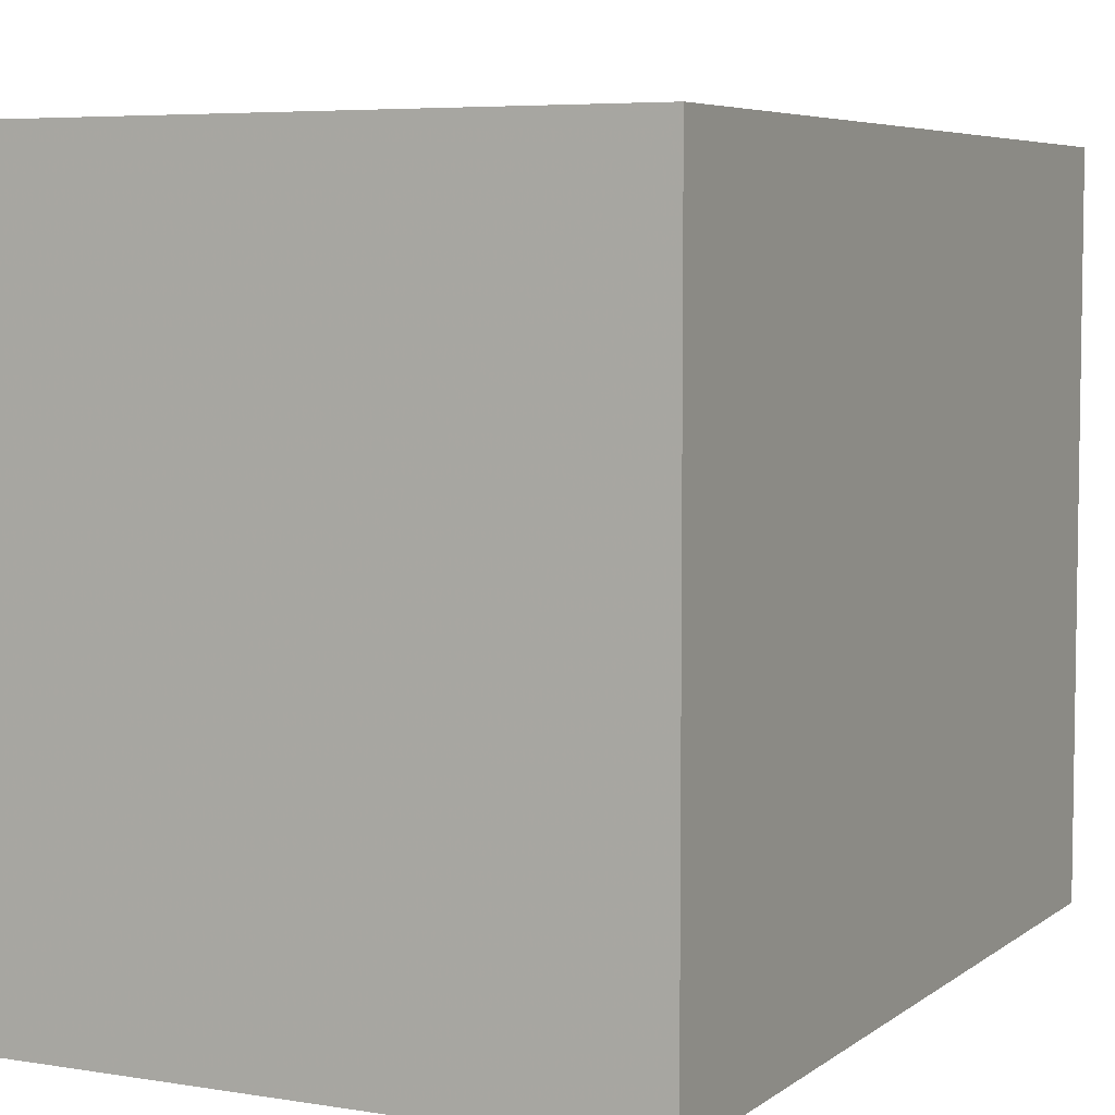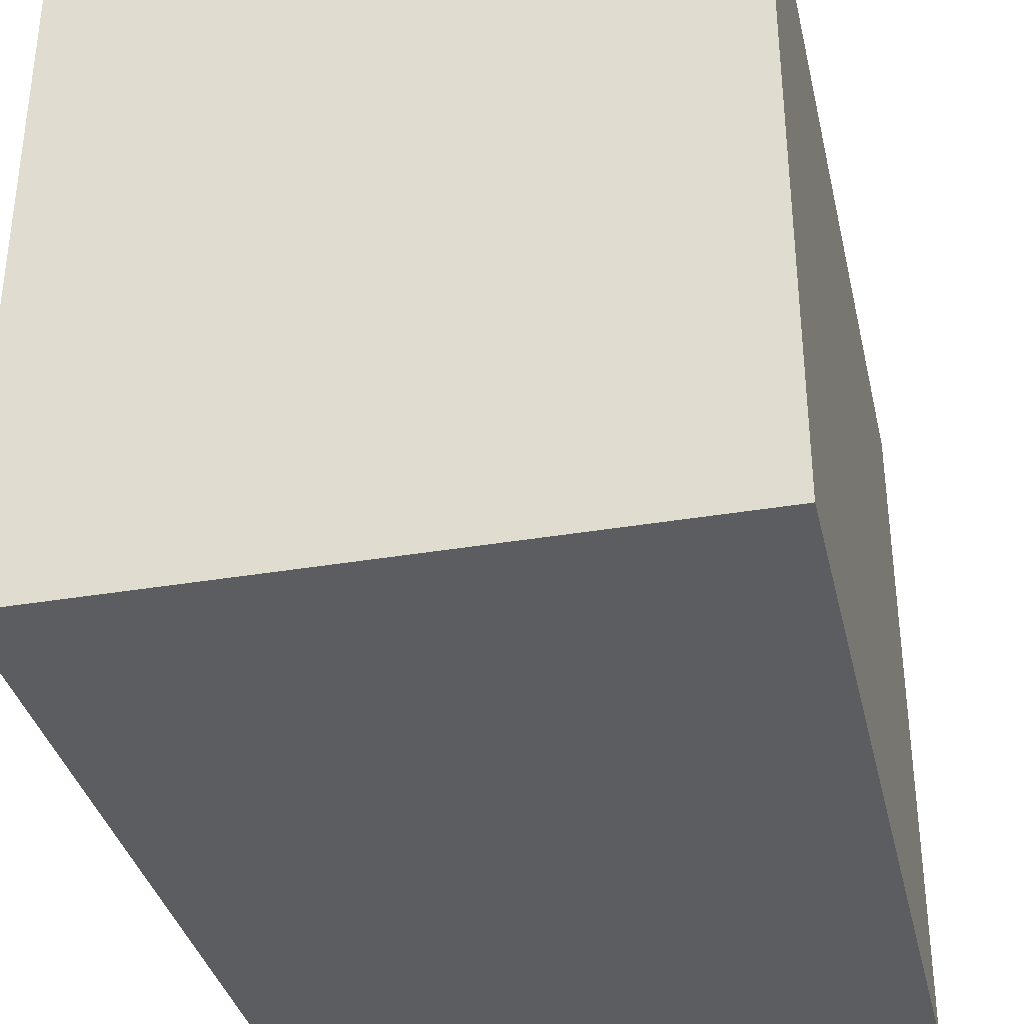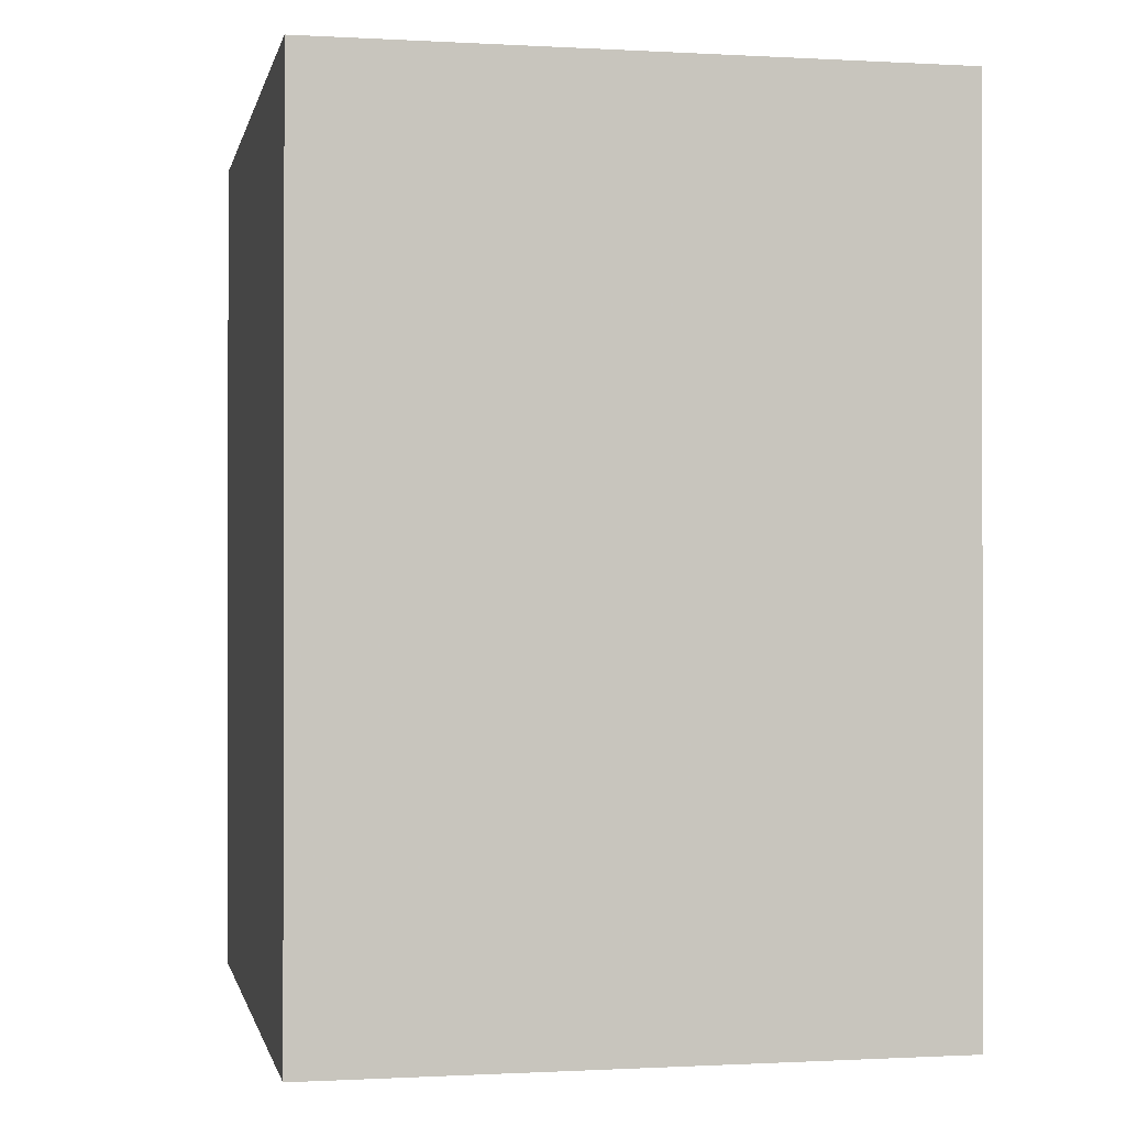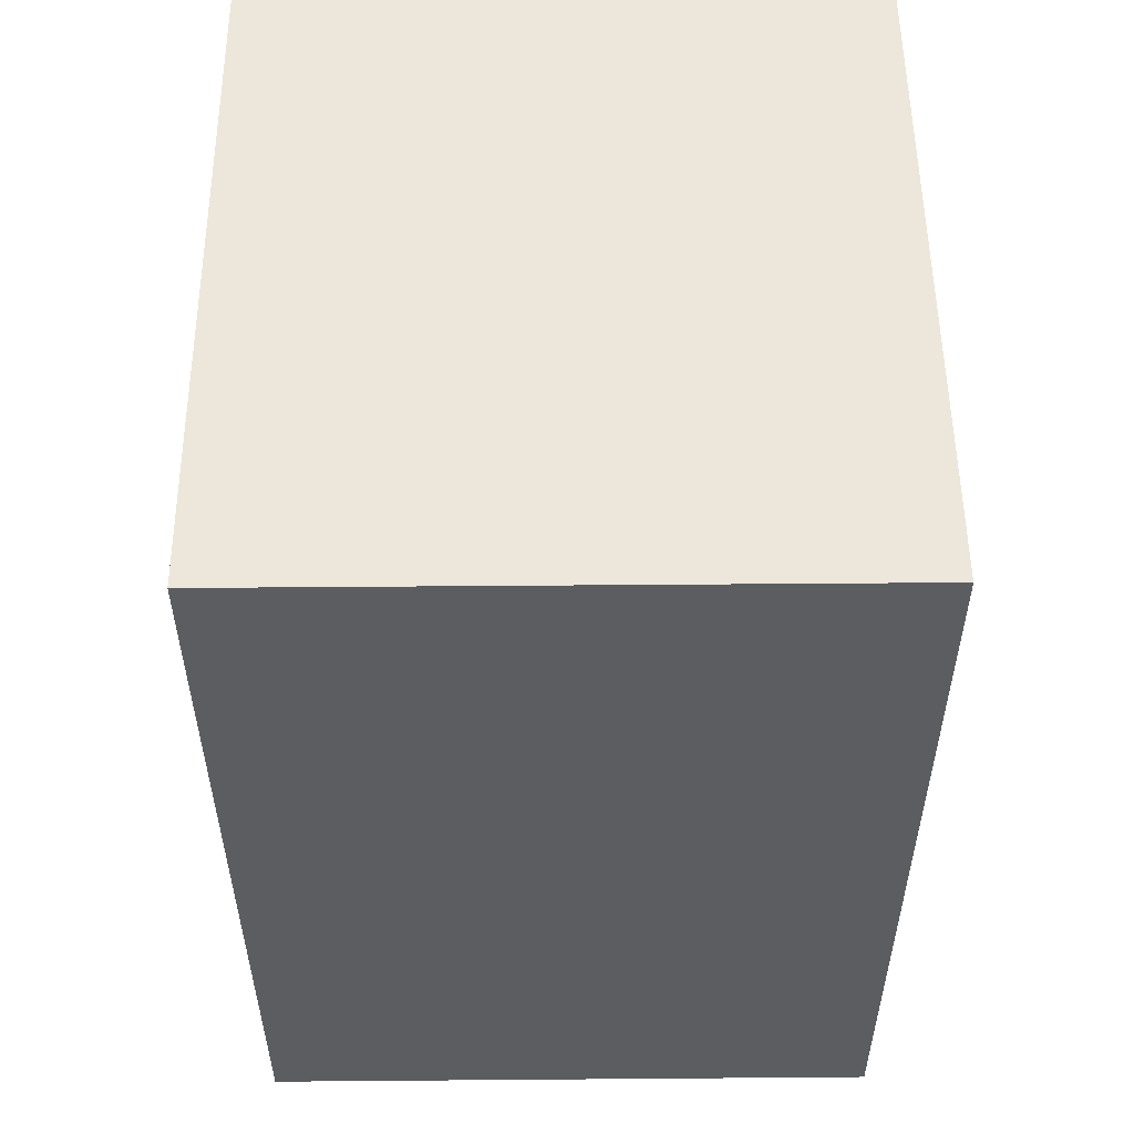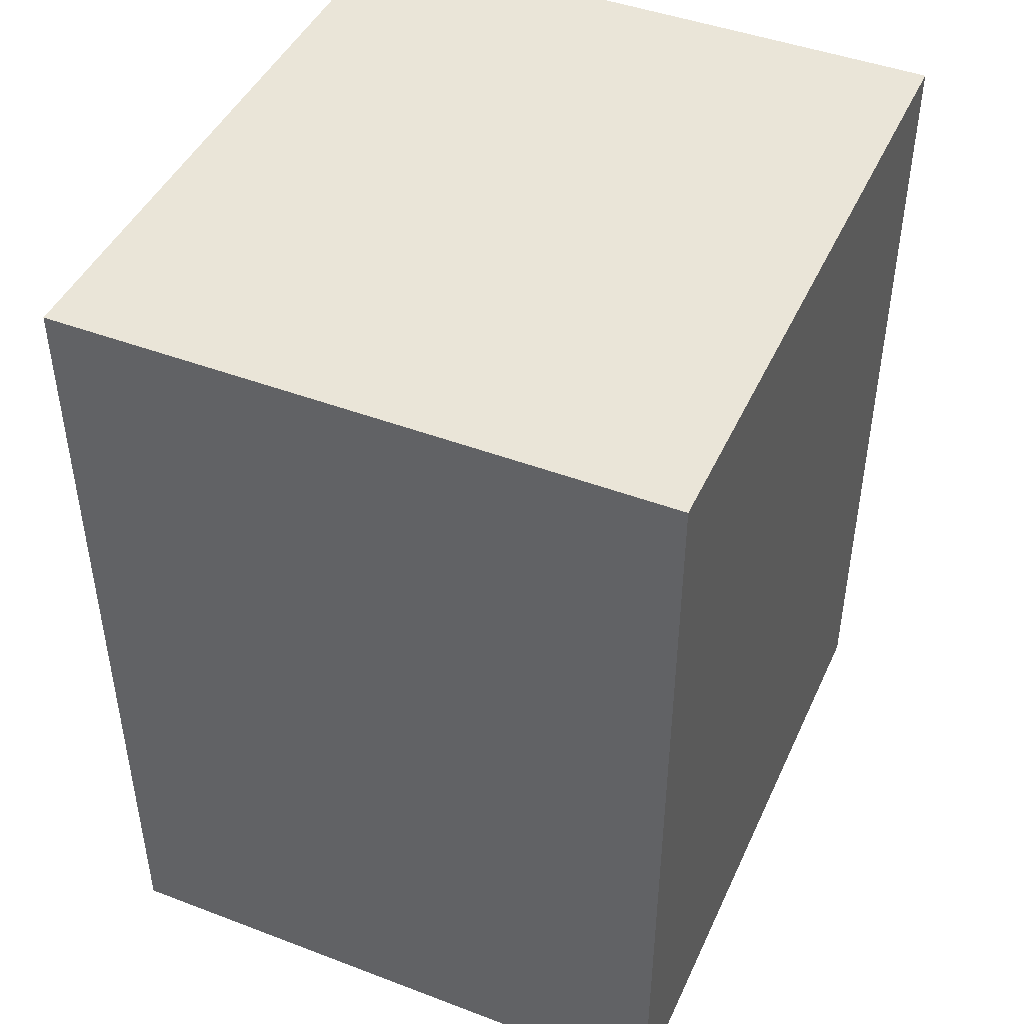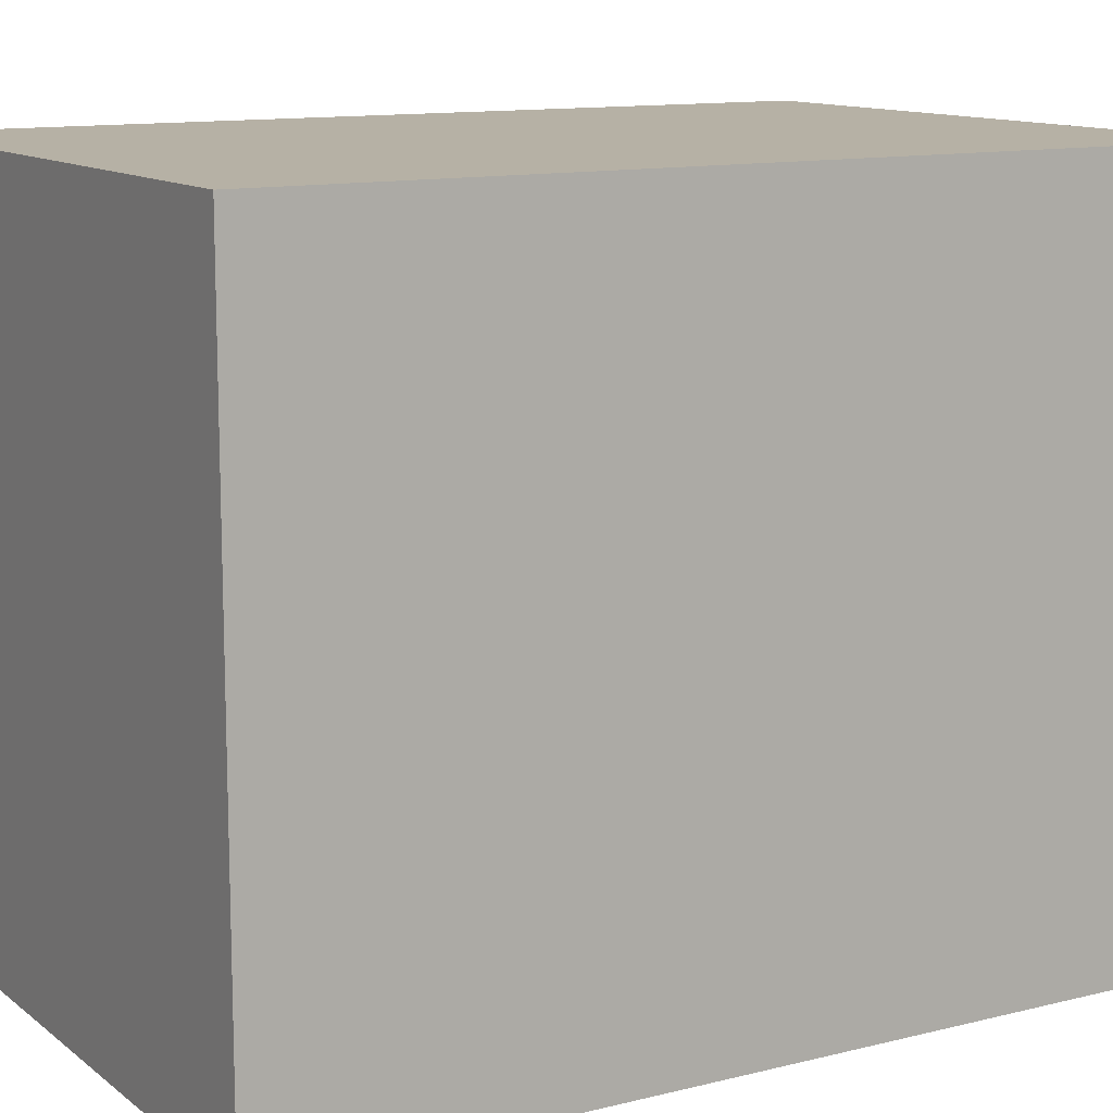
<metadata>
{"format":"obj","ext":"obj","renderer":"f3d","projection":"perspective","resolution":1024,"background":"white","views":[{"elev":5.7,"azim":-153.4,"up":"+Y"},{"elev":-35.4,"azim":12.7,"up":"+Y"},{"elev":-0.7,"azim":-11.6,"up":"+Z"},{"elev":53.3,"azim":179.5,"up":"+Z"},{"elev":45.0,"azim":23.7,"up":"+Z"},{"elev":12.0,"azim":-120.6,"up":"+Y"}]}
</metadata>
<code>
v 64.4 71.7 91.3
v 64.4 -71.7 91.3
v -64.4 71.7 91.3
v -64.4 -71.7 91.3
v -64.4 71.7 -91.3
v -64.4 -71.7 -91.3
v 64.4 71.7 -91.3
v 64.4 -71.7 -91.3
f 1 3 4 2
f 3 5 6 4
f 5 7 8 6
f 7 1 2 8
f 7 5 3 1
f 2 4 6 8

</code>
